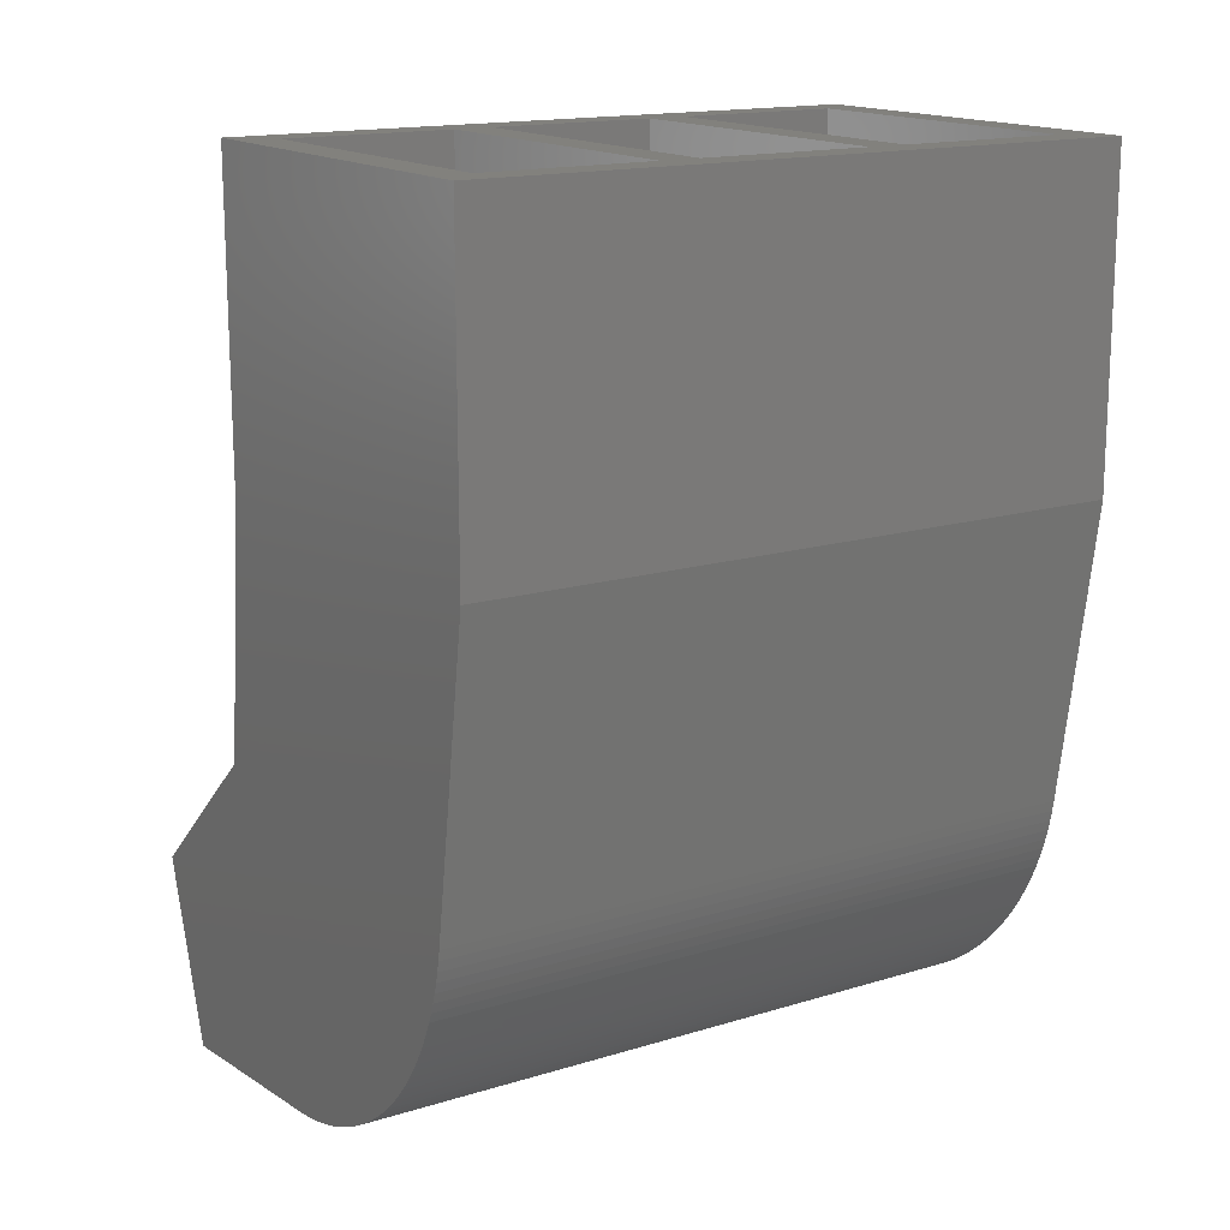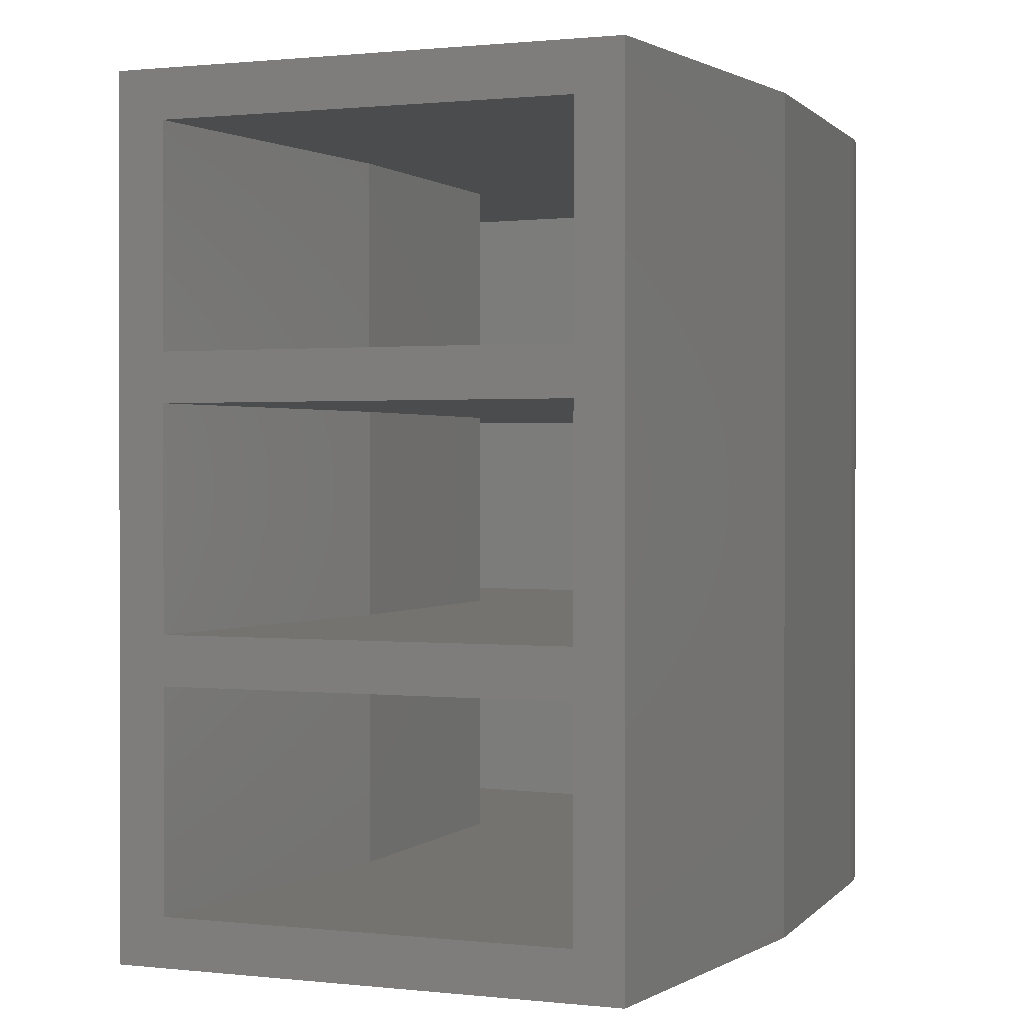
<metadata>
{"format":"stl","ext":"stl","renderer":"f3d","projection":"perspective","resolution":1024,"background":"white","views":[{"elev":15.6,"azim":57.2,"up":"+Z"},{"elev":0.8,"azim":25.1,"up":"+Y"}]}
</metadata>
<code>
# stl→obj: 368 verts, 744 faces
v 19.34 -12.93 -37.4
v 19.34 -12.93 -45.9
v 28.03 -12.93 -37.4
v 18.61 -12.93 -53.03
v 28.03 -12.93 -45.9
v 13.78 -12.93 -57.37
v 26.87 -12.93 -53.66
v 14.63 -12.93 -60.12
v 26.83 -12.93 -53.91
v 20.55 -12.93 -59.6
v 26.78 -12.93 -54.15
v 20.8 -12.93 -59.58
v 26.72 -12.93 -54.39
v 21.04 -12.93 -59.54
v 26.65 -12.93 -54.62
v 21.28 -12.93 -59.5
v 26.58 -12.93 -54.86
v 21.53 -12.93 -59.45
v 26.5 -12.93 -55.09
v 21.76 -12.93 -59.39
v 26.41 -12.93 -55.32
v 22 -12.93 -59.32
v 26.31 -12.93 -55.54
v 22.23 -12.93 -59.25
v 26.2 -12.93 -55.77
v 22.47 -12.93 -59.16
v 26.09 -12.93 -55.98
v 22.69 -12.93 -59.07
v 25.97 -12.93 -56.2
v 22.92 -12.93 -58.97
v 25.84 -12.93 -56.41
v 23.14 -12.93 -58.86
v 25.7 -12.93 -56.61
v 23.36 -12.93 -58.74
v 25.56 -12.93 -56.81
v 23.57 -12.93 -58.62
v 25.41 -12.93 -57.01
v 23.78 -12.93 -58.49
v 25.25 -12.93 -57.2
v 23.98 -12.93 -58.35
v 25.09 -12.93 -57.38
v 24.18 -12.93 -58.21
v 24.92 -12.93 -57.56
v 24.37 -12.93 -58.05
v 24.74 -12.93 -57.73
v 24.56 -12.93 -57.89
v 28.03 -22.9 -37.4
v 28.03 -22.9 -45.9
v 19.34 -22.9 -37.4
v 26.87 -22.9 -53.66
v 19.34 -22.9 -45.9
v 26.83 -22.9 -53.91
v 18.61 -22.9 -53.03
v 26.78 -22.9 -54.15
v 13.78 -22.9 -57.37
v 26.72 -22.9 -54.39
v 14.63 -22.9 -60.12
v 26.65 -22.9 -54.62
v 20.55 -22.9 -59.6
v 26.58 -22.9 -54.86
v 20.8 -22.9 -59.58
v 26.5 -22.9 -55.09
v 21.04 -22.9 -59.54
v 26.41 -22.9 -55.32
v 21.28 -22.9 -59.5
v 26.31 -22.9 -55.54
v 21.53 -22.9 -59.45
v 26.2 -22.9 -55.77
v 21.76 -22.9 -59.39
v 26.09 -22.9 -55.98
v 22 -22.9 -59.32
v 25.97 -22.9 -56.2
v 22.23 -22.9 -59.25
v 25.84 -22.9 -56.41
v 22.47 -22.9 -59.16
v 25.7 -22.9 -56.61
v 22.69 -22.9 -59.07
v 25.56 -22.9 -56.81
v 22.92 -22.9 -58.97
v 25.41 -22.9 -57.01
v 23.14 -22.9 -58.86
v 25.25 -22.9 -57.2
v 23.36 -22.9 -58.74
v 25.09 -22.9 -57.38
v 23.57 -22.9 -58.62
v 24.92 -22.9 -57.56
v 23.78 -22.9 -58.49
v 24.74 -22.9 -57.73
v 23.98 -22.9 -58.35
v 24.56 -22.9 -57.89
v 24.18 -22.9 -58.21
v 24.37 -22.9 -58.05
v 28.03 -11.93 -37.4
v 28.03 -11.93 -45.9
v 19.34 -11.93 -37.4
v 26.87 -11.93 -53.66
v 19.34 -11.93 -45.9
v 26.83 -11.93 -53.91
v 18.61 -11.93 -53.03
v 26.78 -11.93 -54.15
v 13.78 -11.93 -57.37
v 26.72 -11.93 -54.39
v 14.63 -11.93 -60.12
v 26.65 -11.93 -54.62
v 20.55 -11.93 -59.6
v 26.58 -11.93 -54.86
v 20.8 -11.93 -59.58
v 26.5 -11.93 -55.09
v 21.04 -11.93 -59.54
v 26.41 -11.93 -55.32
v 21.28 -11.93 -59.5
v 26.31 -11.93 -55.54
v 21.53 -11.93 -59.45
v 26.2 -11.93 -55.77
v 21.76 -11.93 -59.39
v 26.09 -11.93 -55.98
v 22 -11.93 -59.32
v 25.97 -11.93 -56.2
v 22.23 -11.93 -59.25
v 25.84 -11.93 -56.41
v 22.47 -11.93 -59.16
v 25.7 -11.93 -56.61
v 22.69 -11.93 -59.07
v 25.56 -11.93 -56.81
v 22.92 -11.93 -58.97
v 25.41 -11.93 -57.01
v 23.14 -11.93 -58.86
v 25.25 -11.93 -57.2
v 23.36 -11.93 -58.74
v 25.09 -11.93 -57.38
v 23.57 -11.93 -58.62
v 24.92 -11.93 -57.56
v 23.78 -11.93 -58.49
v 24.74 -11.93 -57.73
v 23.98 -11.93 -58.35
v 24.56 -11.93 -57.89
v 24.18 -11.93 -58.21
v 24.37 -11.93 -58.05
v 29.04 -6.455 -37.4
v 29.04 -6.455 -45.9
v 18.34 -6.455 -37.4
v 27.86 -6.455 -53.81
v 18.34 -6.455 -45.9
v 27.81 -6.455 -54.09
v 17.65 -6.455 -52.54
v 27.75 -6.455 -54.36
v 13.46 -6.455 -56.32
v 27.69 -6.455 -54.64
v 14.93 -6.455 -61.1
v 27.61 -6.455 -54.91
v 20.64 -6.455 -60.6
v 27.53 -6.455 -55.18
v 20.92 -6.455 -60.57
v 27.43 -6.455 -55.44
v 21.2 -6.455 -60.53
v 27.33 -6.455 -55.7
v 21.48 -6.455 -60.48
v 27.22 -6.455 -55.96
v 21.75 -6.455 -60.42
v 27.1 -6.455 -56.21
v 22.02 -6.455 -60.36
v 26.97 -6.455 -56.46
v 22.29 -6.455 -60.28
v 26.83 -6.455 -56.71
v 22.56 -6.455 -60.19
v 26.68 -6.455 -56.95
v 22.83 -6.455 -60.09
v 26.52 -6.455 -57.18
v 23.09 -6.455 -59.99
v 26.36 -6.455 -57.41
v 23.34 -6.455 -59.87
v 26.19 -6.455 -57.63
v 23.59 -6.455 -59.75
v 26.01 -6.455 -57.85
v 23.84 -6.455 -59.62
v 25.82 -6.455 -58.06
v 24.09 -6.455 -59.48
v 25.63 -6.455 -58.26
v 24.32 -6.455 -59.33
v 25.43 -6.455 -58.46
v 24.56 -6.455 -59.17
v 25.22 -6.455 -58.65
v 24.78 -6.455 -59
v 25 -6.455 -58.83
v 28.03 -17.42 -37.4
v 28.03 -17.42 -45.9
v 19.34 -17.42 -37.4
v 26.87 -17.42 -53.66
v 19.34 -17.42 -45.9
v 26.83 -17.42 -53.91
v 18.61 -17.42 -53.03
v 26.78 -17.42 -54.15
v 13.78 -17.42 -57.37
v 26.72 -17.42 -54.39
v 14.63 -17.42 -60.12
v 26.65 -17.42 -54.62
v 20.55 -17.42 -59.6
v 26.58 -17.42 -54.86
v 20.8 -17.42 -59.58
v 26.5 -17.42 -55.09
v 21.04 -17.42 -59.54
v 26.41 -17.42 -55.32
v 21.28 -17.42 -59.5
v 26.31 -17.42 -55.54
v 21.53 -17.42 -59.45
v 26.2 -17.42 -55.77
v 21.76 -17.42 -59.39
v 26.09 -17.42 -55.98
v 22 -17.42 -59.32
v 25.97 -17.42 -56.2
v 22.23 -17.42 -59.25
v 25.84 -17.42 -56.41
v 22.47 -17.42 -59.16
v 25.7 -17.42 -56.61
v 22.69 -17.42 -59.07
v 25.56 -17.42 -56.81
v 22.92 -17.42 -58.97
v 25.41 -17.42 -57.01
v 23.14 -17.42 -58.86
v 25.25 -17.42 -57.2
v 23.36 -17.42 -58.74
v 25.09 -17.42 -57.38
v 23.57 -17.42 -58.62
v 24.92 -17.42 -57.56
v 23.78 -17.42 -58.49
v 24.74 -17.42 -57.73
v 23.98 -17.42 -58.35
v 24.56 -17.42 -57.89
v 24.18 -17.42 -58.21
v 24.37 -17.42 -58.05
v 19.34 -18.42 -37.4
v 19.34 -18.42 -45.9
v 28.03 -18.42 -37.4
v 18.61 -18.42 -53.03
v 28.03 -18.42 -45.9
v 13.78 -18.42 -57.37
v 26.87 -18.42 -53.66
v 14.63 -18.42 -60.12
v 26.83 -18.42 -53.91
v 20.55 -18.42 -59.6
v 26.78 -18.42 -54.15
v 20.8 -18.42 -59.58
v 26.72 -18.42 -54.39
v 21.04 -18.42 -59.54
v 26.65 -18.42 -54.62
v 21.28 -18.42 -59.5
v 26.58 -18.42 -54.86
v 21.53 -18.42 -59.45
v 26.5 -18.42 -55.09
v 21.76 -18.42 -59.39
v 26.41 -18.42 -55.32
v 22 -18.42 -59.32
v 26.31 -18.42 -55.54
v 22.23 -18.42 -59.25
v 26.2 -18.42 -55.77
v 22.47 -18.42 -59.16
v 26.09 -18.42 -55.98
v 22.69 -18.42 -59.07
v 25.97 -18.42 -56.2
v 22.92 -18.42 -58.97
v 25.84 -18.42 -56.41
v 23.14 -18.42 -58.86
v 25.7 -18.42 -56.61
v 23.36 -18.42 -58.74
v 25.56 -18.42 -56.81
v 23.57 -18.42 -58.62
v 25.41 -18.42 -57.01
v 23.78 -18.42 -58.49
v 25.25 -18.42 -57.2
v 23.98 -18.42 -58.35
v 25.09 -18.42 -57.38
v 24.18 -18.42 -58.21
v 24.92 -18.42 -57.56
v 24.37 -18.42 -58.05
v 24.74 -18.42 -57.73
v 24.56 -18.42 -57.89
v 19.34 -7.455 -37.4
v 19.34 -7.455 -45.9
v 28.03 -7.455 -37.4
v 18.61 -7.455 -53.03
v 28.03 -7.455 -45.9
v 13.78 -7.455 -57.37
v 26.87 -7.455 -53.66
v 14.63 -7.455 -60.12
v 26.83 -7.455 -53.91
v 20.55 -7.455 -59.6
v 26.78 -7.455 -54.15
v 20.8 -7.455 -59.58
v 26.72 -7.455 -54.39
v 21.04 -7.455 -59.54
v 26.65 -7.455 -54.62
v 21.28 -7.455 -59.5
v 26.58 -7.455 -54.86
v 21.53 -7.455 -59.45
v 26.5 -7.455 -55.09
v 21.76 -7.455 -59.39
v 26.41 -7.455 -55.32
v 22 -7.455 -59.32
v 26.31 -7.455 -55.54
v 22.23 -7.455 -59.25
v 26.2 -7.455 -55.77
v 22.47 -7.455 -59.16
v 26.09 -7.455 -55.98
v 22.69 -7.455 -59.07
v 25.97 -7.455 -56.2
v 22.92 -7.455 -58.97
v 25.84 -7.455 -56.41
v 23.14 -7.455 -58.86
v 25.7 -7.455 -56.61
v 23.36 -7.455 -58.74
v 25.56 -7.455 -56.81
v 23.57 -7.455 -58.62
v 25.41 -7.455 -57.01
v 23.78 -7.455 -58.49
v 25.25 -7.455 -57.2
v 23.98 -7.455 -58.35
v 25.09 -7.455 -57.38
v 24.18 -7.455 -58.21
v 24.92 -7.455 -57.56
v 24.37 -7.455 -58.05
v 24.74 -7.455 -57.73
v 24.56 -7.455 -57.89
v 18.34 -23.9 -37.4
v 18.34 -23.9 -45.9
v 29.04 -23.9 -37.4
v 17.65 -23.9 -52.54
v 29.04 -23.9 -45.9
v 13.46 -23.9 -56.32
v 27.86 -23.9 -53.81
v 14.93 -23.9 -61.1
v 27.81 -23.9 -54.09
v 20.64 -23.9 -60.6
v 27.75 -23.9 -54.36
v 20.92 -23.9 -60.57
v 27.69 -23.9 -54.64
v 21.2 -23.9 -60.53
v 27.61 -23.9 -54.91
v 21.48 -23.9 -60.48
v 27.53 -23.9 -55.18
v 21.75 -23.9 -60.42
v 27.43 -23.9 -55.44
v 22.02 -23.9 -60.36
v 27.33 -23.9 -55.7
v 22.29 -23.9 -60.28
v 27.22 -23.9 -55.96
v 22.56 -23.9 -60.19
v 27.1 -23.9 -56.21
v 22.83 -23.9 -60.09
v 26.97 -23.9 -56.46
v 23.09 -23.9 -59.99
v 26.83 -23.9 -56.71
v 23.34 -23.9 -59.87
v 26.68 -23.9 -56.95
v 23.59 -23.9 -59.75
v 26.52 -23.9 -57.18
v 23.84 -23.9 -59.62
v 26.36 -23.9 -57.41
v 24.09 -23.9 -59.48
v 26.19 -23.9 -57.63
v 24.32 -23.9 -59.33
v 26.01 -23.9 -57.85
v 24.56 -23.9 -59.17
v 25.82 -23.9 -58.06
v 24.78 -23.9 -59
v 25.63 -23.9 -58.26
v 25 -23.9 -58.83
v 25.43 -23.9 -58.46
v 25.22 -23.9 -58.65
f 1 2 3
f 2 4 3
f 3 4 5
f 4 6 5
f 5 6 7
f 6 8 7
f 7 8 9
f 8 10 9
f 9 10 11
f 10 12 11
f 11 12 13
f 12 14 13
f 13 14 15
f 14 16 15
f 15 16 17
f 16 18 17
f 17 18 19
f 18 20 19
f 19 20 21
f 20 22 21
f 21 22 23
f 22 24 23
f 23 24 25
f 24 26 25
f 25 26 27
f 26 28 27
f 27 28 29
f 28 30 29
f 29 30 31
f 30 32 31
f 31 32 33
f 32 34 33
f 33 34 35
f 34 36 35
f 35 36 37
f 36 38 37
f 37 38 39
f 38 40 39
f 39 40 41
f 40 42 41
f 41 42 43
f 42 44 43
f 43 44 45
f 44 46 45
f 47 48 49
f 48 50 49
f 49 50 51
f 50 52 51
f 51 52 53
f 52 54 53
f 53 54 55
f 54 56 55
f 55 56 57
f 56 58 57
f 57 58 59
f 58 60 59
f 59 60 61
f 60 62 61
f 61 62 63
f 62 64 63
f 63 64 65
f 64 66 65
f 65 66 67
f 66 68 67
f 67 68 69
f 68 70 69
f 69 70 71
f 70 72 71
f 71 72 73
f 72 74 73
f 73 74 75
f 74 76 75
f 75 76 77
f 76 78 77
f 77 78 79
f 78 80 79
f 79 80 81
f 80 82 81
f 81 82 83
f 82 84 83
f 83 84 85
f 84 86 85
f 85 86 87
f 86 88 87
f 87 88 89
f 88 90 89
f 89 90 91
f 90 92 91
f 93 94 95
f 94 96 95
f 95 96 97
f 96 98 97
f 97 98 99
f 98 100 99
f 99 100 101
f 100 102 101
f 101 102 103
f 102 104 103
f 103 104 105
f 104 106 105
f 105 106 107
f 106 108 107
f 107 108 109
f 108 110 109
f 109 110 111
f 110 112 111
f 111 112 113
f 112 114 113
f 113 114 115
f 114 116 115
f 115 116 117
f 116 118 117
f 117 118 119
f 118 120 119
f 119 120 121
f 120 122 121
f 121 122 123
f 122 124 123
f 123 124 125
f 124 126 125
f 125 126 127
f 126 128 127
f 127 128 129
f 128 130 129
f 129 130 131
f 130 132 131
f 131 132 133
f 132 134 133
f 133 134 135
f 134 136 135
f 135 136 137
f 136 138 137
f 139 140 141
f 140 142 141
f 141 142 143
f 142 144 143
f 143 144 145
f 144 146 145
f 145 146 147
f 146 148 147
f 147 148 149
f 148 150 149
f 149 150 151
f 150 152 151
f 151 152 153
f 152 154 153
f 153 154 155
f 154 156 155
f 155 156 157
f 156 158 157
f 157 158 159
f 158 160 159
f 159 160 161
f 160 162 161
f 161 162 163
f 162 164 163
f 163 164 165
f 164 166 165
f 165 166 167
f 166 168 167
f 167 168 169
f 168 170 169
f 169 170 171
f 170 172 171
f 171 172 173
f 172 174 173
f 173 174 175
f 174 176 175
f 175 176 177
f 176 178 177
f 177 178 179
f 178 180 179
f 179 180 181
f 180 182 181
f 181 182 183
f 182 184 183
f 185 186 187
f 186 188 187
f 187 188 189
f 188 190 189
f 189 190 191
f 190 192 191
f 191 192 193
f 192 194 193
f 193 194 195
f 194 196 195
f 195 196 197
f 196 198 197
f 197 198 199
f 198 200 199
f 199 200 201
f 200 202 201
f 201 202 203
f 202 204 203
f 203 204 205
f 204 206 205
f 205 206 207
f 206 208 207
f 207 208 209
f 208 210 209
f 209 210 211
f 210 212 211
f 211 212 213
f 212 214 213
f 213 214 215
f 214 216 215
f 215 216 217
f 216 218 217
f 217 218 219
f 218 220 219
f 219 220 221
f 220 222 221
f 221 222 223
f 222 224 223
f 223 224 225
f 224 226 225
f 225 226 227
f 226 228 227
f 227 228 229
f 228 230 229
f 231 232 233
f 232 234 233
f 233 234 235
f 234 236 235
f 235 236 237
f 236 238 237
f 237 238 239
f 238 240 239
f 239 240 241
f 240 242 241
f 241 242 243
f 242 244 243
f 243 244 245
f 244 246 245
f 245 246 247
f 246 248 247
f 247 248 249
f 248 250 249
f 249 250 251
f 250 252 251
f 251 252 253
f 252 254 253
f 253 254 255
f 254 256 255
f 255 256 257
f 256 258 257
f 257 258 259
f 258 260 259
f 259 260 261
f 260 262 261
f 261 262 263
f 262 264 263
f 263 264 265
f 264 266 265
f 265 266 267
f 266 268 267
f 267 268 269
f 268 270 269
f 269 270 271
f 270 272 271
f 271 272 273
f 272 274 273
f 273 274 275
f 274 276 275
f 277 278 279
f 278 280 279
f 279 280 281
f 280 282 281
f 281 282 283
f 282 284 283
f 283 284 285
f 284 286 285
f 285 286 287
f 286 288 287
f 287 288 289
f 288 290 289
f 289 290 291
f 290 292 291
f 291 292 293
f 292 294 293
f 293 294 295
f 294 296 295
f 295 296 297
f 296 298 297
f 297 298 299
f 298 300 299
f 299 300 301
f 300 302 301
f 301 302 303
f 302 304 303
f 303 304 305
f 304 306 305
f 305 306 307
f 306 308 307
f 307 308 309
f 308 310 309
f 309 310 311
f 310 312 311
f 311 312 313
f 312 314 313
f 313 314 315
f 314 316 315
f 315 316 317
f 316 318 317
f 317 318 319
f 318 320 319
f 319 320 321
f 320 322 321
f 323 324 325
f 324 326 325
f 325 326 327
f 326 328 327
f 327 328 329
f 328 330 329
f 329 330 331
f 330 332 331
f 331 332 333
f 332 334 333
f 333 334 335
f 334 336 335
f 335 336 337
f 336 338 337
f 337 338 339
f 338 340 339
f 339 340 341
f 340 342 341
f 341 342 343
f 342 344 343
f 343 344 345
f 344 346 345
f 345 346 347
f 346 348 347
f 347 348 349
f 348 350 349
f 349 350 351
f 350 352 351
f 351 352 353
f 352 354 353
f 353 354 355
f 354 356 355
f 355 356 357
f 356 358 357
f 357 358 359
f 358 360 359
f 359 360 361
f 360 362 361
f 361 362 363
f 362 364 363
f 363 364 365
f 364 366 365
f 365 366 367
f 366 368 367
f 145 326 324
f 143 145 324
f 188 186 5
f 188 5 7
f 329 142 140
f 327 329 140
f 96 94 281
f 96 281 283
f 50 48 235
f 50 235 237
f 280 278 97
f 280 97 99
f 4 2 189
f 4 189 191
f 234 232 51
f 234 51 53
f 141 143 324
f 141 324 323
f 325 327 140
f 325 140 139
f 187 189 2
f 1 187 2
f 3 5 186
f 185 3 186
f 233 235 48
f 47 233 48
f 49 51 232
f 231 49 232
f 279 281 94
f 93 279 94
f 95 97 278
f 277 95 278
f 4 191 193
f 6 4 193
f 330 57 149
f 57 238 149
f 149 284 147
f 284 282 147
f 147 282 328
f 282 101 328
f 328 55 330
f 55 57 330
f 55 328 236
f 328 193 236
f 236 193 238
f 193 195 238
f 238 195 149
f 195 8 149
f 149 103 284
f 149 8 103
f 8 6 103
f 103 6 101
f 193 328 6
f 6 328 101
f 8 195 197
f 10 8 197
f 9 190 188
f 7 9 188
f 11 192 190
f 9 11 190
f 13 194 192
f 11 13 192
f 15 196 194
f 13 15 194
f 17 198 196
f 15 17 196
f 19 200 198
f 17 19 198
f 21 202 200
f 19 21 200
f 23 204 202
f 21 23 202
f 25 206 204
f 23 25 204
f 27 208 206
f 25 27 206
f 29 210 208
f 27 29 208
f 31 212 210
f 29 31 210
f 33 214 212
f 31 33 212
f 35 216 214
f 33 35 214
f 37 218 216
f 35 37 216
f 39 220 218
f 37 39 218
f 41 222 220
f 39 41 220
f 43 224 222
f 41 43 222
f 45 226 224
f 43 45 224
f 46 228 226
f 45 46 226
f 44 230 228
f 46 44 228
f 42 229 230
f 44 42 230
f 40 227 229
f 42 40 229
f 38 225 227
f 40 38 227
f 36 223 225
f 38 36 225
f 34 221 223
f 36 34 223
f 32 219 221
f 34 32 221
f 30 217 219
f 32 30 219
f 28 215 217
f 30 28 217
f 26 213 215
f 28 26 215
f 24 211 213
f 26 24 213
f 22 209 211
f 24 22 211
f 20 207 209
f 22 20 209
f 18 205 207
f 20 18 207
f 16 203 205
f 18 16 205
f 14 201 203
f 16 14 203
f 12 199 201
f 14 12 201
f 10 197 199
f 12 10 199
f 141 277 139
f 277 279 139
f 139 279 325
f 279 93 325
f 325 47 323
f 47 49 323
f 323 49 141
f 49 231 141
f 141 95 277
f 1 141 187
f 141 1 95
f 1 3 95
f 95 3 93
f 141 231 187
f 187 231 185
f 231 233 185
f 47 325 233
f 325 185 233
f 185 325 3
f 325 93 3
f 239 52 50
f 237 239 50
f 241 54 52
f 239 241 52
f 243 56 54
f 241 243 54
f 245 58 56
f 243 245 56
f 247 60 58
f 245 247 58
f 249 62 60
f 247 249 60
f 251 64 62
f 249 251 62
f 253 66 64
f 251 253 64
f 255 68 66
f 253 255 66
f 257 70 68
f 255 257 68
f 259 72 70
f 257 259 70
f 261 74 72
f 259 261 72
f 263 76 74
f 261 263 74
f 265 78 76
f 263 265 76
f 267 80 78
f 265 267 78
f 269 82 80
f 267 269 80
f 271 84 82
f 269 271 82
f 273 86 84
f 271 273 84
f 275 88 86
f 273 275 86
f 276 90 88
f 275 276 88
f 274 92 90
f 276 274 90
f 272 91 92
f 274 272 92
f 270 89 91
f 272 270 91
f 268 87 89
f 270 268 89
f 266 85 87
f 268 266 87
f 264 83 85
f 266 264 85
f 262 81 83
f 264 262 83
f 260 79 81
f 262 260 81
f 258 77 79
f 260 258 79
f 256 75 77
f 258 256 77
f 254 73 75
f 256 254 75
f 252 71 73
f 254 252 73
f 250 69 71
f 252 250 71
f 248 67 69
f 250 248 69
f 246 65 67
f 248 246 67
f 244 63 65
f 246 244 65
f 242 61 63
f 244 242 63
f 240 59 61
f 242 240 61
f 59 240 238
f 57 59 238
f 55 236 234
f 53 55 234
f 285 98 96
f 283 285 96
f 287 100 98
f 285 287 98
f 289 102 100
f 287 289 100
f 291 104 102
f 289 291 102
f 293 106 104
f 291 293 104
f 295 108 106
f 293 295 106
f 297 110 108
f 295 297 108
f 299 112 110
f 297 299 110
f 301 114 112
f 299 301 112
f 303 116 114
f 301 303 114
f 305 118 116
f 303 305 116
f 307 120 118
f 305 307 118
f 309 122 120
f 307 309 120
f 311 124 122
f 309 311 122
f 313 126 124
f 311 313 124
f 315 128 126
f 313 315 126
f 317 130 128
f 315 317 128
f 319 132 130
f 317 319 130
f 321 134 132
f 319 321 132
f 322 136 134
f 321 322 134
f 320 138 136
f 322 320 136
f 318 137 138
f 320 318 138
f 316 135 137
f 318 316 137
f 314 133 135
f 316 314 135
f 312 131 133
f 314 312 133
f 310 129 131
f 312 310 131
f 308 127 129
f 310 308 129
f 306 125 127
f 308 306 127
f 304 123 125
f 306 304 125
f 302 121 123
f 304 302 123
f 300 119 121
f 302 300 121
f 298 117 119
f 300 298 119
f 296 115 117
f 298 296 117
f 294 113 115
f 296 294 115
f 292 111 113
f 294 292 113
f 290 109 111
f 292 290 111
f 288 107 109
f 290 288 109
f 286 105 107
f 288 286 107
f 284 103 105
f 286 284 105
f 280 99 101
f 282 280 101
f 329 331 144
f 329 144 142
f 331 333 146
f 331 146 144
f 333 335 148
f 333 148 146
f 335 337 150
f 335 150 148
f 337 339 152
f 337 152 150
f 339 341 154
f 339 154 152
f 341 343 156
f 341 156 154
f 343 345 158
f 343 158 156
f 345 347 160
f 345 160 158
f 347 349 162
f 347 162 160
f 349 351 164
f 349 164 162
f 351 353 166
f 351 166 164
f 353 355 168
f 353 168 166
f 355 357 170
f 355 170 168
f 357 359 172
f 357 172 170
f 359 361 174
f 359 174 172
f 361 363 176
f 361 176 174
f 363 365 178
f 363 178 176
f 365 367 180
f 365 180 178
f 367 368 182
f 367 182 180
f 368 366 184
f 368 184 182
f 366 364 183
f 366 183 184
f 364 362 181
f 364 181 183
f 362 360 179
f 362 179 181
f 360 358 177
f 360 177 179
f 358 356 175
f 358 175 177
f 356 354 173
f 356 173 175
f 354 352 171
f 354 171 173
f 352 350 169
f 352 169 171
f 350 348 167
f 350 167 169
f 348 346 165
f 348 165 167
f 346 344 163
f 346 163 165
f 344 342 161
f 344 161 163
f 342 340 159
f 342 159 161
f 340 338 157
f 340 157 159
f 338 336 155
f 338 155 157
f 336 334 153
f 336 153 155
f 334 332 151
f 334 151 153
f 149 151 332
f 149 332 330
f 328 326 145
f 328 145 147

</code>
